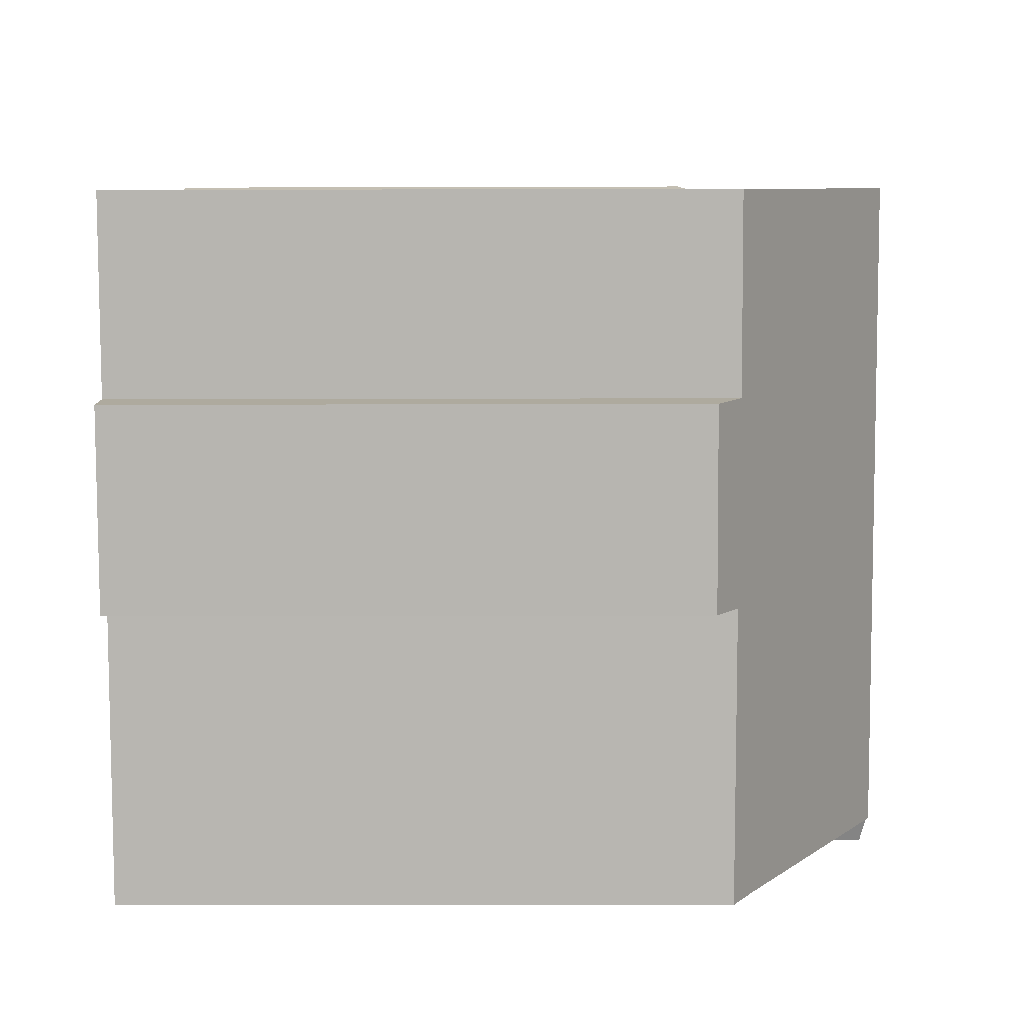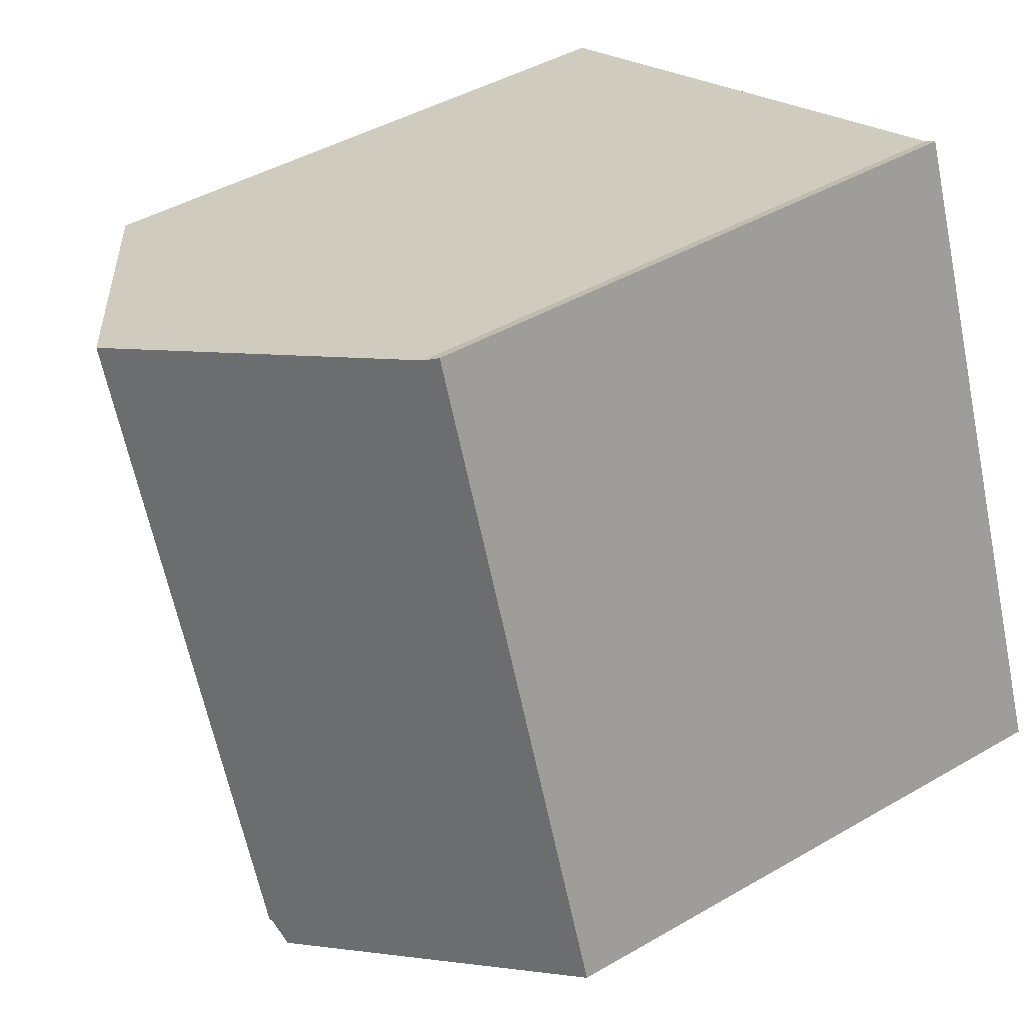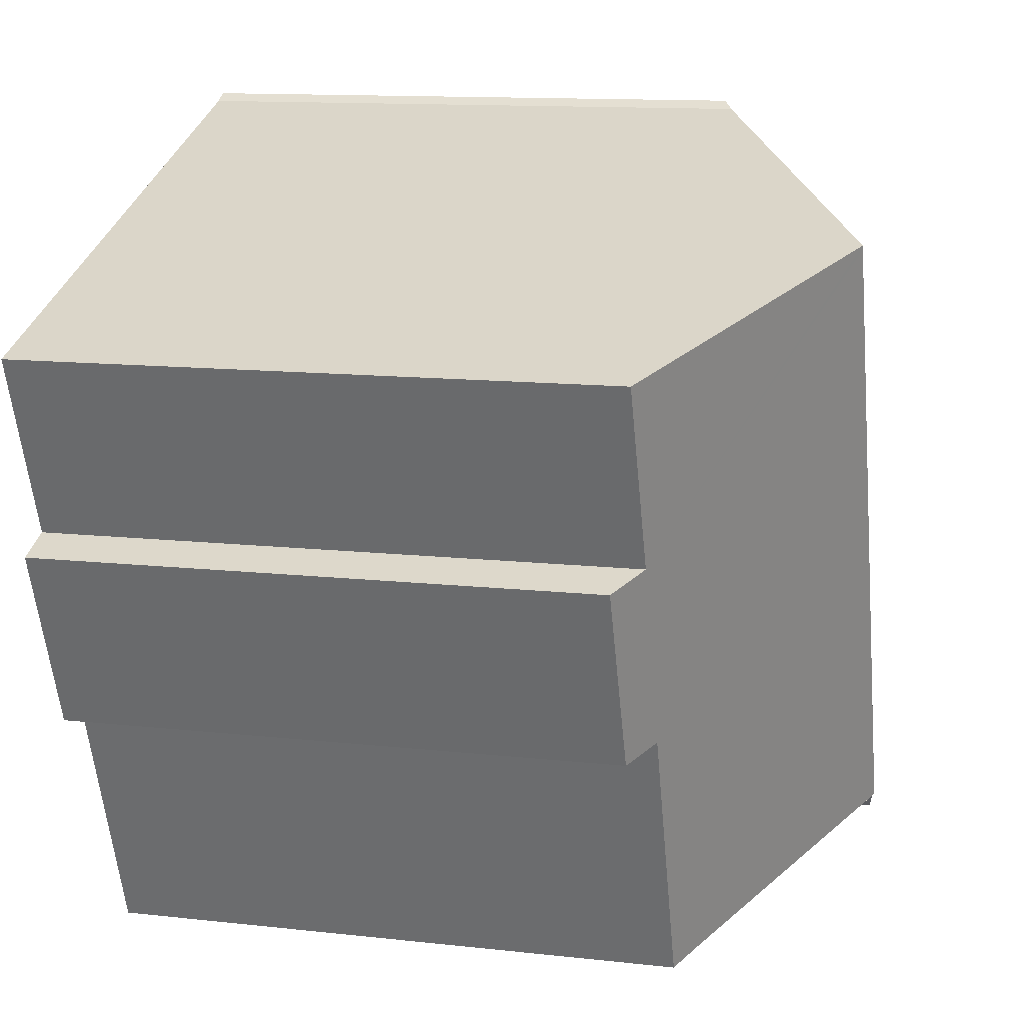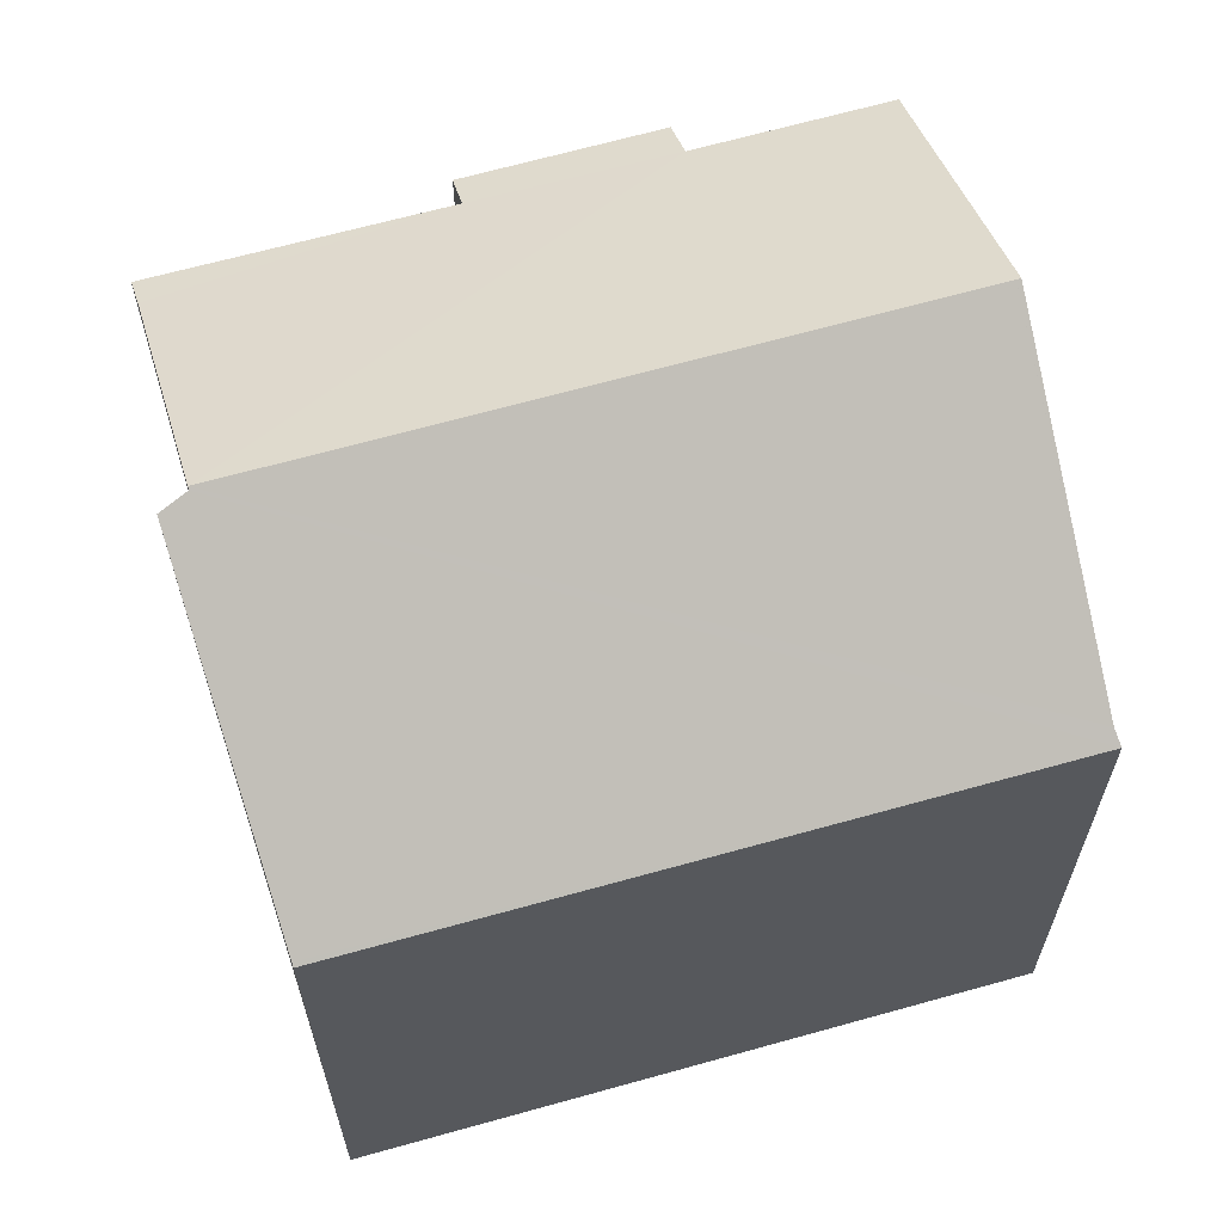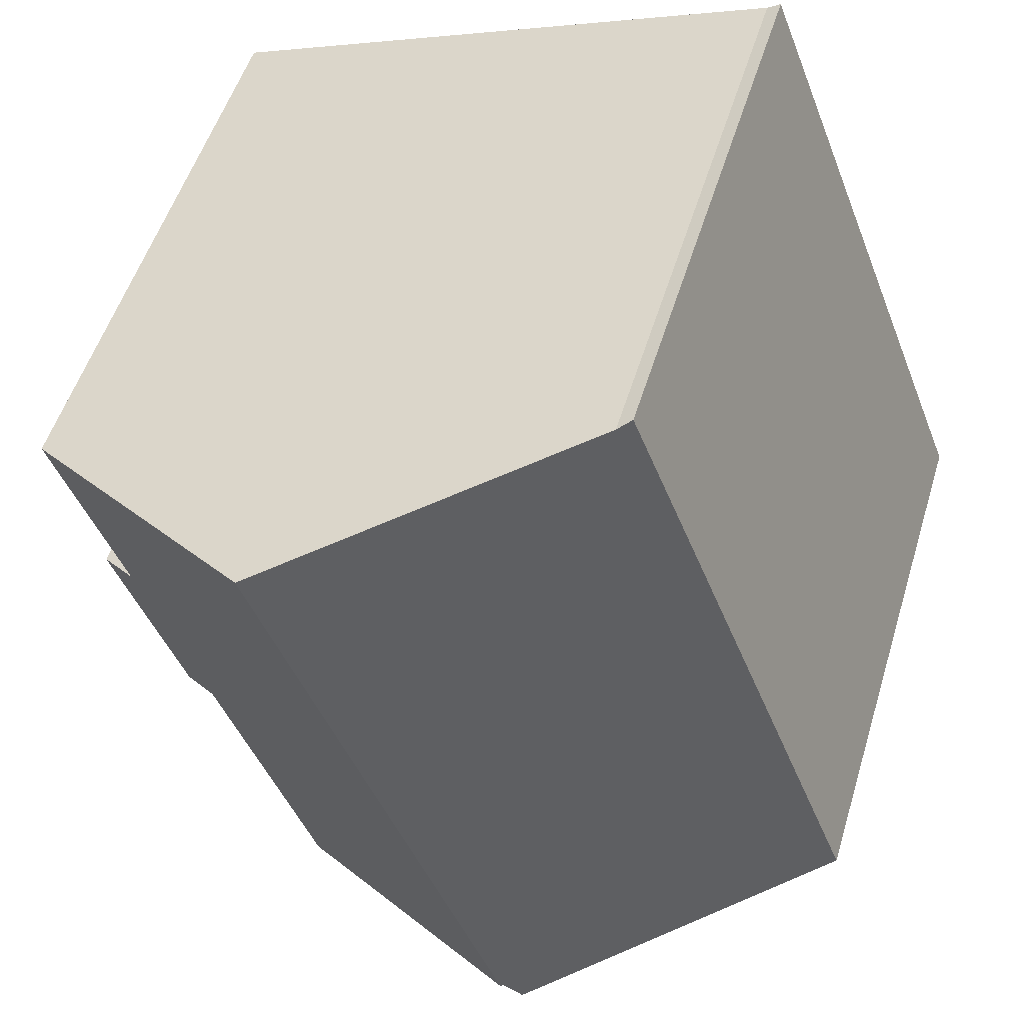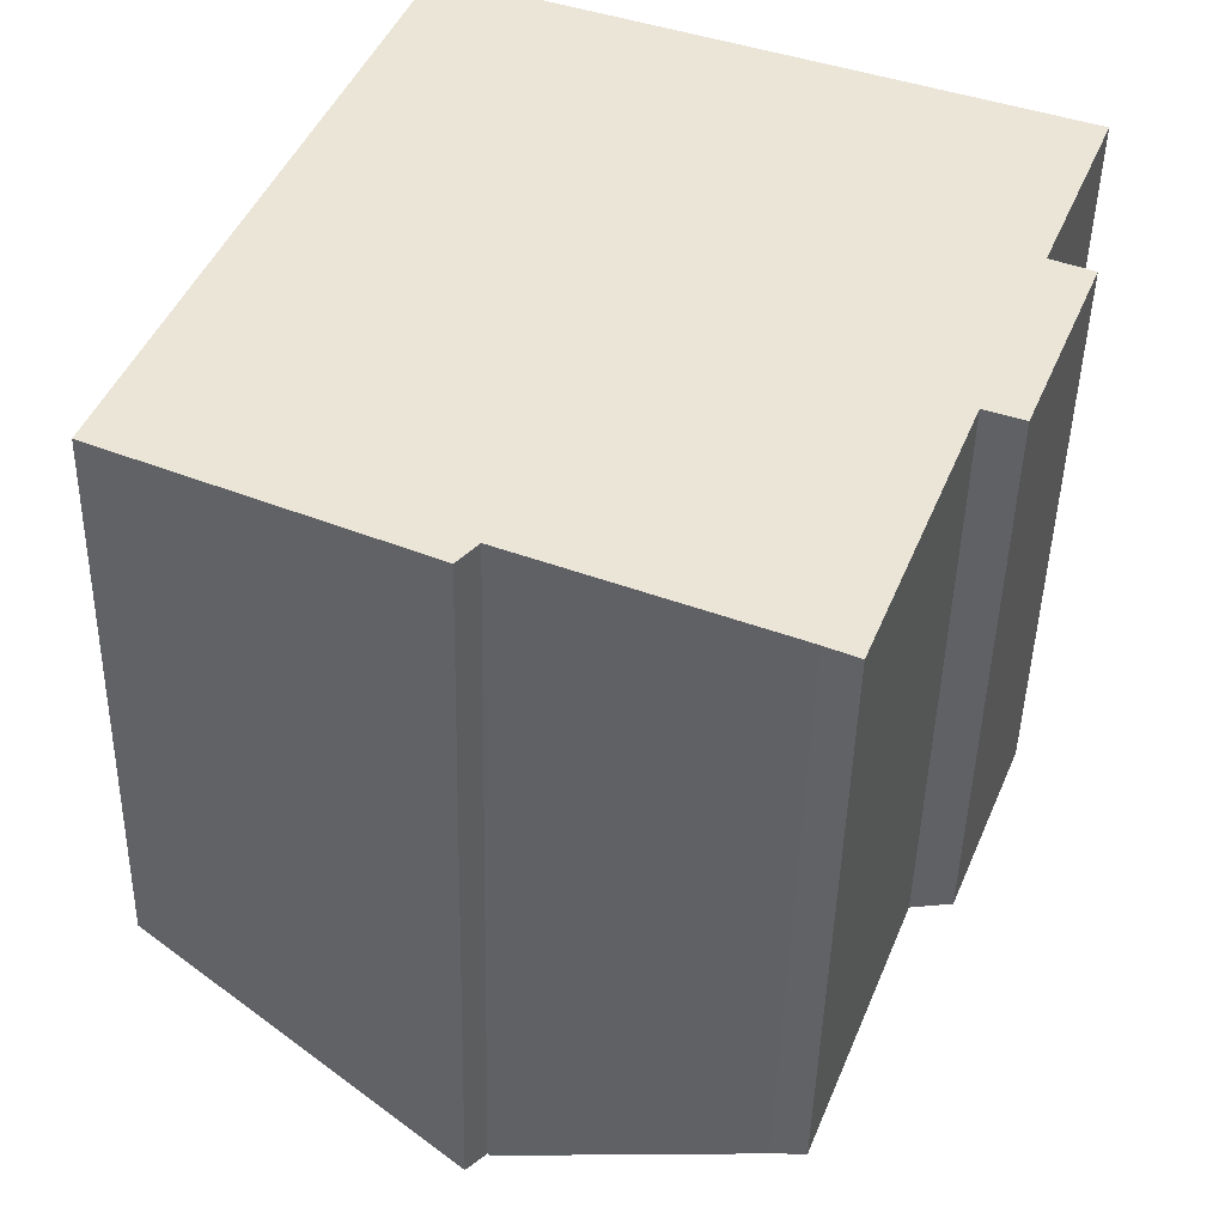
<metadata>
{"format":"obj","ext":"obj","renderer":"f3d","projection":"perspective","resolution":1024,"background":"white","views":[{"elev":-12.7,"azim":90.4,"up":"+Z"},{"elev":43.9,"azim":-124.3,"up":"+Z"},{"elev":12.4,"azim":104.8,"up":"+Z"},{"elev":65.2,"azim":-84.5,"up":"+Y"},{"elev":51.8,"azim":-163.3,"up":"+Z"},{"elev":-45.1,"azim":-1.3,"up":"+Z"}]}
</metadata>
<code>
v  16.61 13.18 0.88
v  17.37 13.72 5.469
v  18.29 13.16 5.1
v  18.84 13.71 9.167
v  12.78 17.49 11.86
v  19.01 13.71 9.614
v  12.75 17.49 11.77
v  7.175 17.49 -2.46
v  15.76 13.69 1.191
v  12.67 14.11 -4.702
v  13.38 13.67 -5.012
v  5.64 13.15 14.51
v  0.085 13.22 -0.037
v  0 13.17 8.064e-16
v  0.609 13.55 -0.269
v  6.667 17.32 -2.946
v  7.116 17.46 -2.436
v  5.945 13.35 14.33
v  6.254 13.53 14.22
v  11.12 16.48 12.46
v  15.76 -7.293e-17 1.191
v  16.61 -5.388e-17 0.88
v  7.116 1.492e-16 -2.436
v  7.175 1.506e-16 -2.46
v  13.38 3.069e-16 -5.012
v  19.01 -5.887e-16 9.614
v  17.37 -3.349e-16 5.469
v  18.84 -5.613e-16 9.167
v  18.29 -3.123e-16 5.1
v  12.67 2.879e-16 -4.702
v  6.667 1.804e-16 -2.946
v  0 0 0
v  0.609 1.647e-17 -0.269
v  0.085 2.266e-18 -0.037
v  5.64 -8.886e-16 14.51
v  5.945 -8.776e-16 14.33
v  6.254 -8.707e-16 14.22
v  12.78 -7.264e-16 11.86
v  11.12 -7.632e-16 12.46
g defaultobject
f 1 2 3
f 4 5 6
f 5 4 2
f 5 2 7
f 7 2 8
f 8 2 9
f 9 2 1
f 8 9 10
f 10 9 11
f 12 13 14
f 13 12 15
f 15 12 16
f 16 12 17
f 17 12 8
f 8 12 18
f 8 18 7
f 7 18 19
f 7 19 20
f 7 20 5
f 1 21 9
f 21 1 22
f 10 17 8
f 17 10 23
f 23 10 24
f 21 11 9
f 11 21 25
f 26 4 6
f 4 26 2
f 2 26 27
f 27 26 28
f 3 22 1
f 22 3 29
f 11 30 10
f 30 11 25
f 24 10 30
f 31 15 16
f 15 31 13
f 13 31 14
f 14 31 32
f 32 31 33
f 32 33 34
f 23 16 17
f 16 23 31
f 32 12 14
f 12 32 35
f 12 36 18
f 36 12 35
f 20 6 5
f 6 20 19
f 6 19 18
f 6 18 36
f 6 36 37
f 6 37 38
f 6 38 26
f 38 37 39
f 27 3 2
f 3 27 29
f 38 28 26
f 28 38 27
f 27 38 39
f 27 39 37
f 27 22 29
f 22 27 37
f 22 37 36
f 22 36 35
f 22 35 21
f 21 35 32
f 21 32 23
f 21 23 24
f 21 24 30
f 21 30 25
f 23 32 34
f 23 34 31
f 31 34 33

</code>
